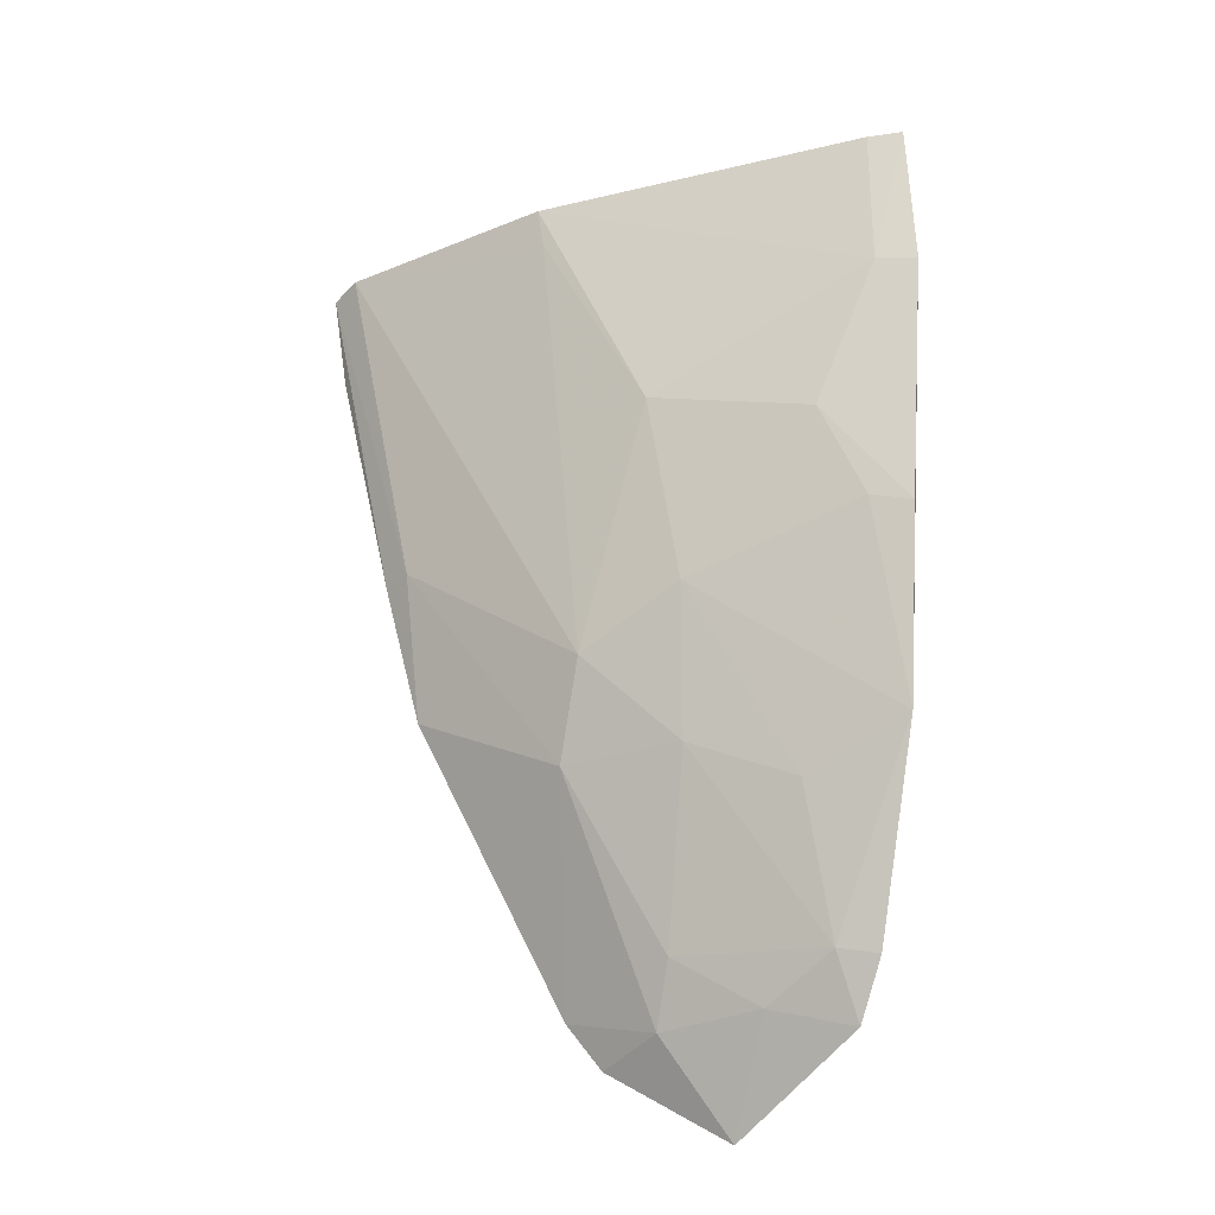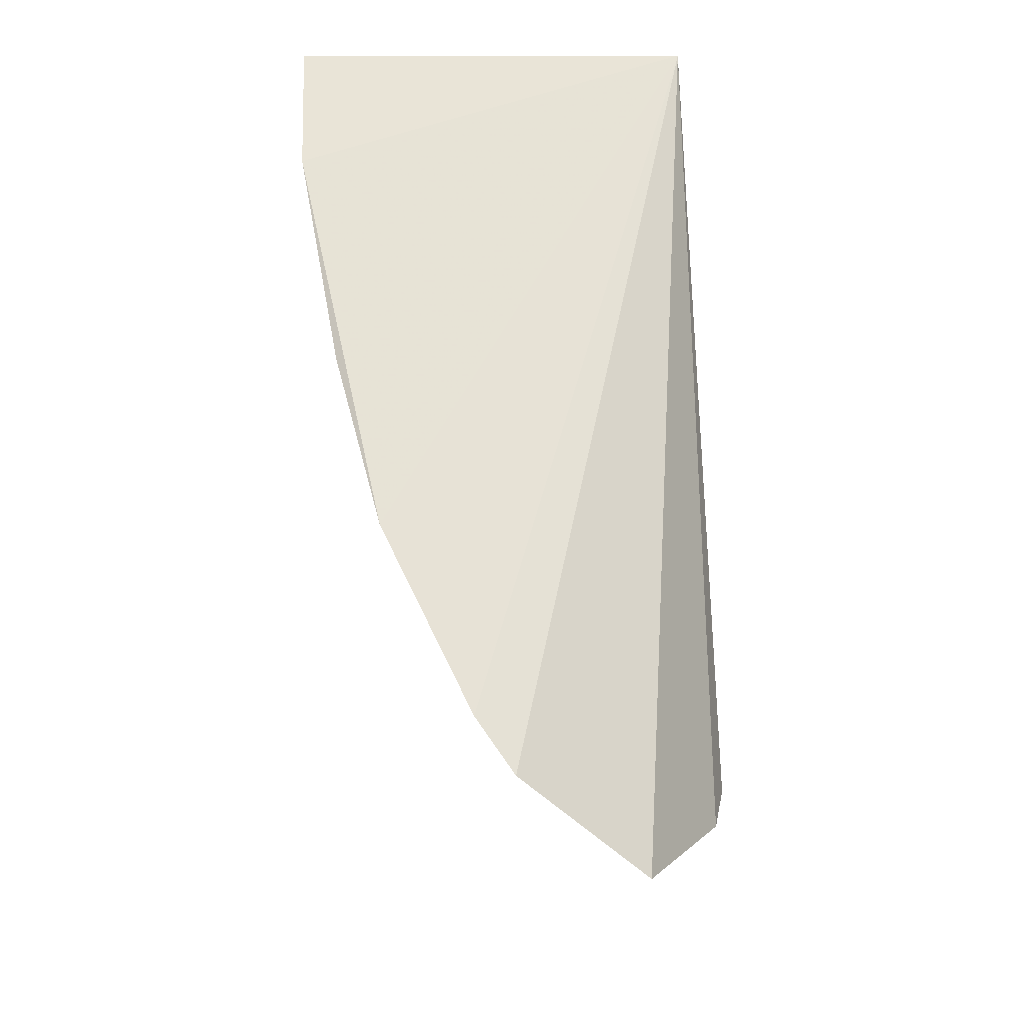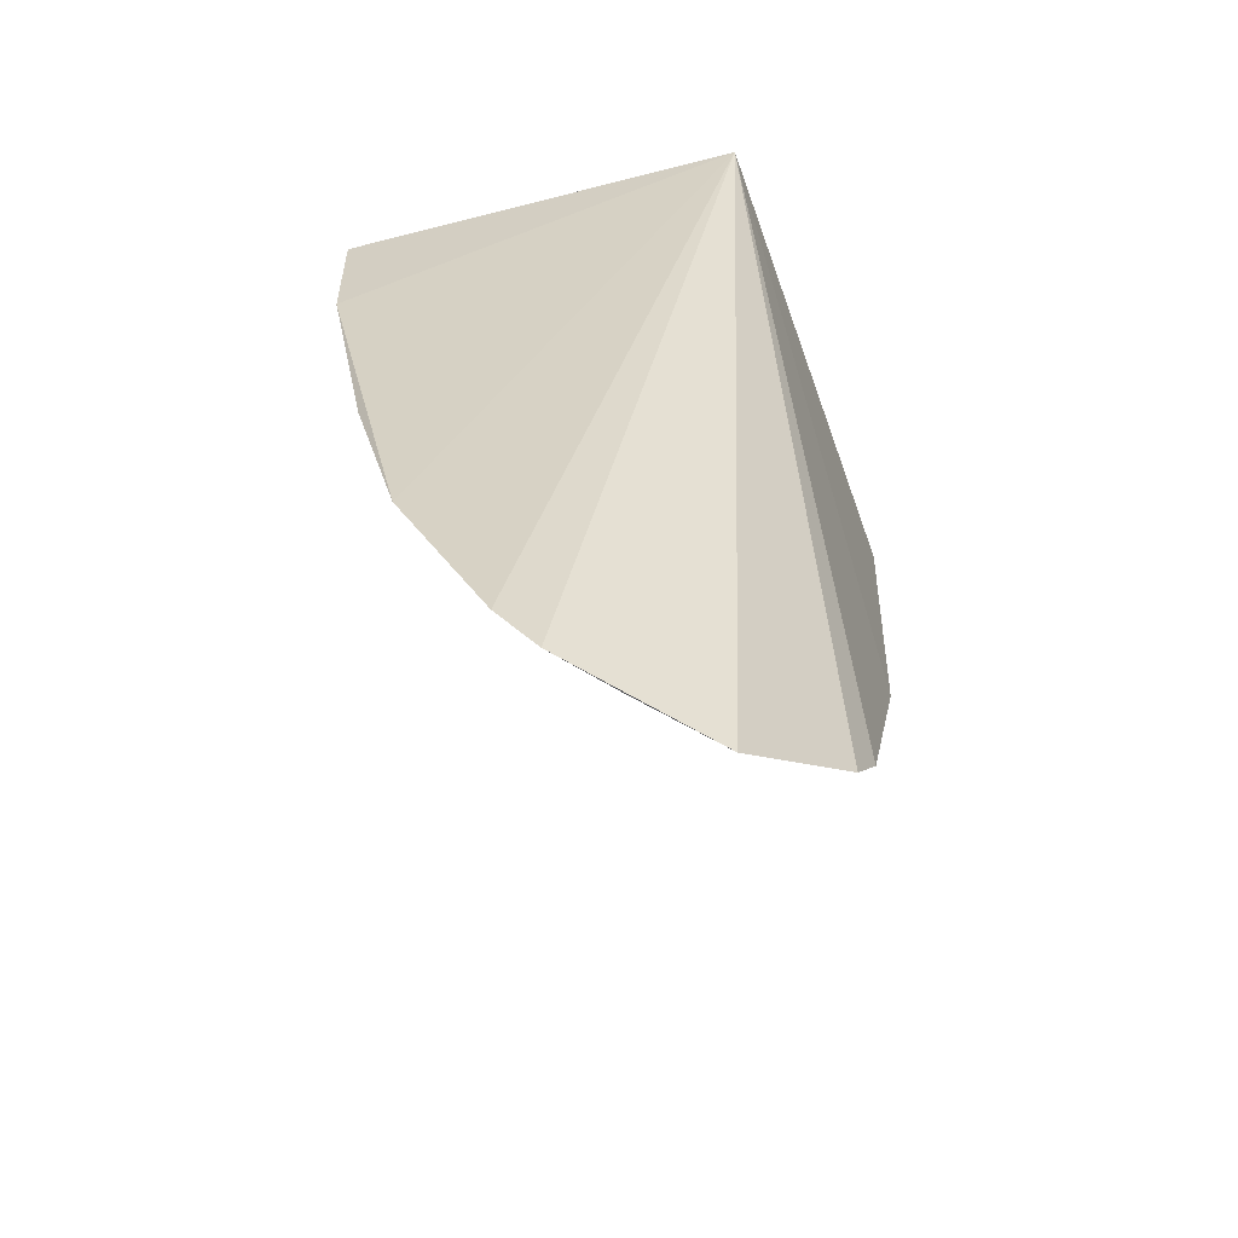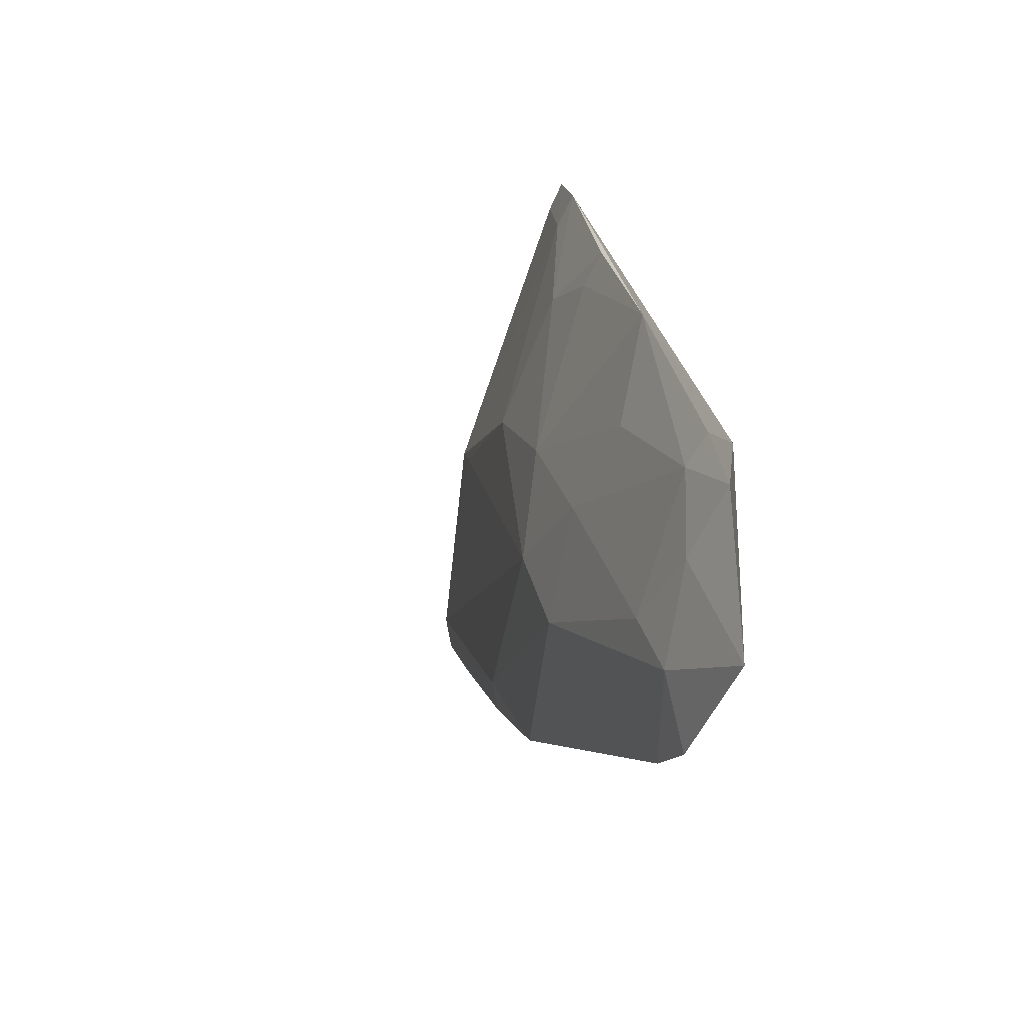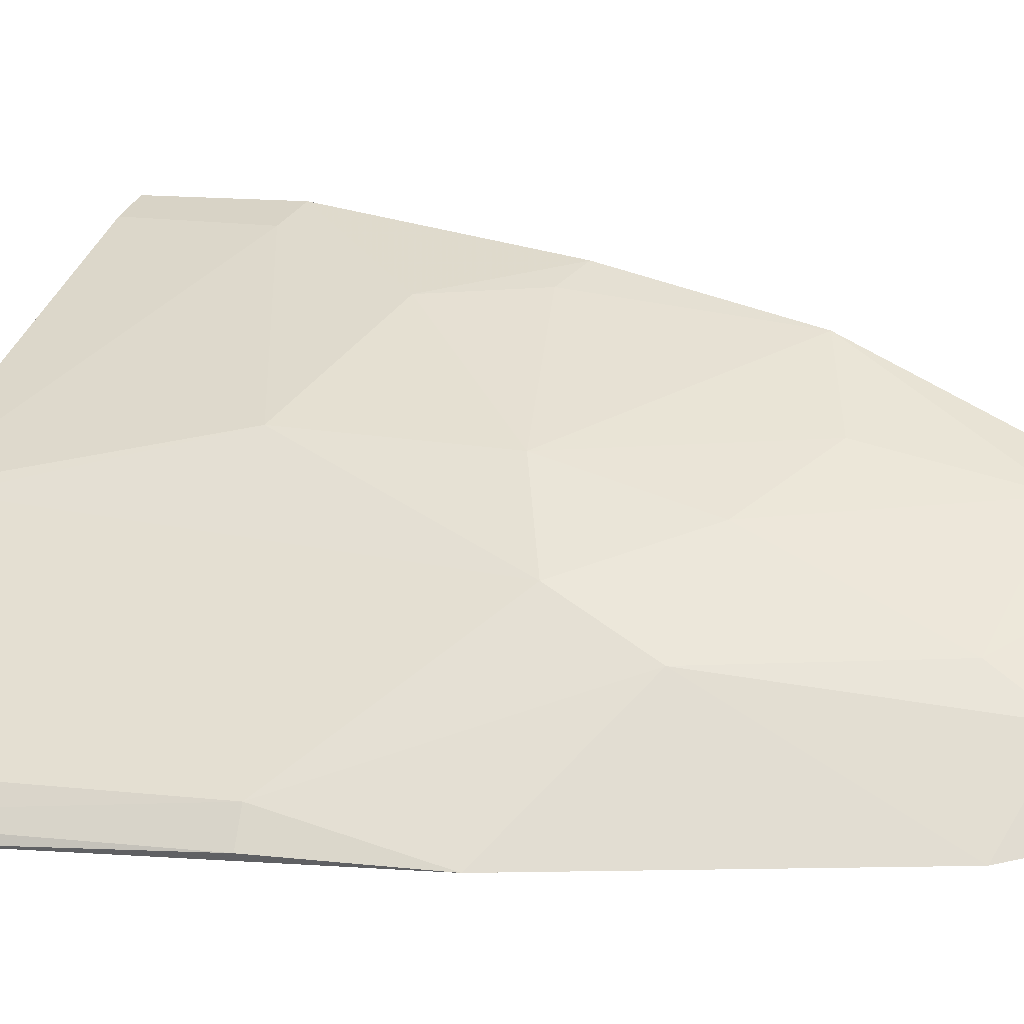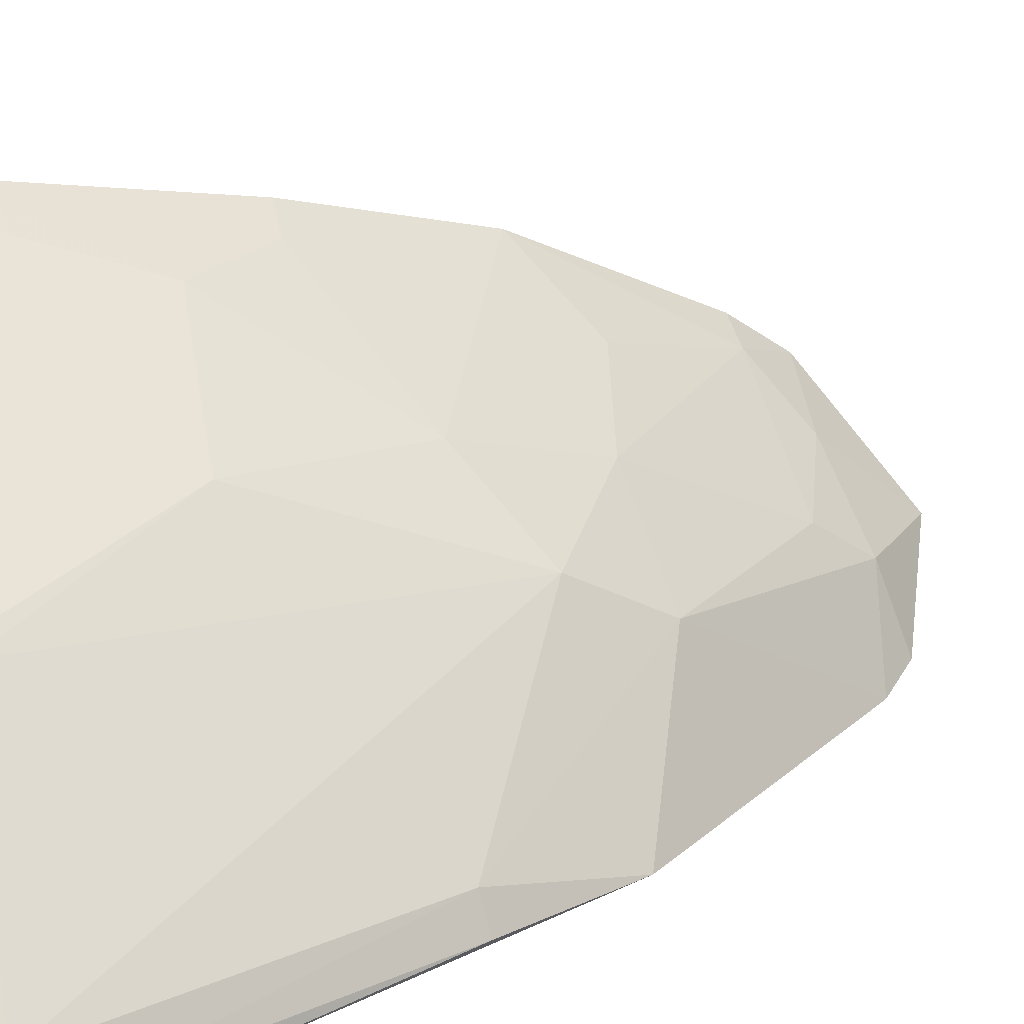
<metadata>
{"format":"obj","ext":"obj","renderer":"f3d","projection":"perspective","resolution":1024,"background":"white","views":[{"elev":-29.9,"azim":-15.1,"up":"+Y"},{"elev":-26.0,"azim":92.3,"up":"+Y"},{"elev":-56.6,"azim":107.2,"up":"+Y"},{"elev":-75.2,"azim":36.0,"up":"+Y"},{"elev":4.5,"azim":-63.5,"up":"+Z"},{"elev":20.6,"azim":-119.4,"up":"+Z"}]}
</metadata>
<code>
v -0.1883 -0.2851 0.199
v -0.1642 -0.2618 0.2368
v -0.2411 -0.1533 0.2275
v -0.3075 -0.00362 0.1892
v -0.1673 -0.007576 0.1821
v -0.2774 -0.1541 0.1735
v -0.2109 -0.2374 0.2129
v -0.1627 -0.007139 0.3082
v -0.2851 -0.1091 0.1854
v -0.2306 -0.2457 0.1747
v -0.3066 -0.03417 0.1747
v -0.187 -0.2543 0.2241
v -0.2422 -0.1819 0.2117
v -0.1611 -0.127 0.2924
v -0.1723 -0.006839 0.3029
v -0.2204 -0.2601 0.1778
v -0.3122 -0.005507 0.1793
v -0.2896 -0.1097 0.1758
v -0.2109 -0.2555 0.2007
v -0.1845 -0.198 0.2549
v -0.2135 -0.1833 0.239
v -0.1596 -0.185 0.277
v -0.2589 -0.005784 0.2425
v -0.1715 -0.05054 0.3005
v -0.1727 -0.2424 0.2433
v -0.2174 -0.1387 0.2523
v -0.1615 -0.2449 0.2486
v -0.1604 -0.05239 0.3064
v -0.2568 -0.01835 0.2419
v -0.1861 -0.0944 0.2849
v -0.1725 -0.1235 0.2865
v -0.2286 -0.08088 0.257
f 5 2 1
f 9 3 4
f 10 6 5
f 11 5 6
f 12 1 2
f 13 6 10
f 13 9 6
f 13 3 9
f 15 8 5
f 15 5 4
f 16 10 5
f 16 5 1
f 17 4 5
f 17 5 11
f 17 9 4
f 18 11 6
f 18 6 9
f 18 17 11
f 18 9 17
f 19 12 7
f 19 1 12
f 19 16 1
f 19 10 16
f 19 13 10
f 19 7 13
f 21 13 7
f 21 3 13
f 23 15 4
f 24 8 15
f 24 15 23
f 25 12 2
f 25 22 20
f 25 20 21
f 25 21 7
f 25 7 12
f 26 3 21
f 26 21 20
f 26 20 22
f 27 2 5
f 27 5 22
f 27 25 2
f 27 22 25
f 28 22 5
f 28 5 8
f 28 14 22
f 28 8 24
f 29 23 4
f 29 4 3
f 30 28 24
f 30 14 28
f 31 26 22
f 31 22 14
f 31 30 26
f 31 14 30
f 32 29 3
f 32 3 26
f 32 26 30
f 32 23 29
f 32 30 24
f 32 24 23

</code>
